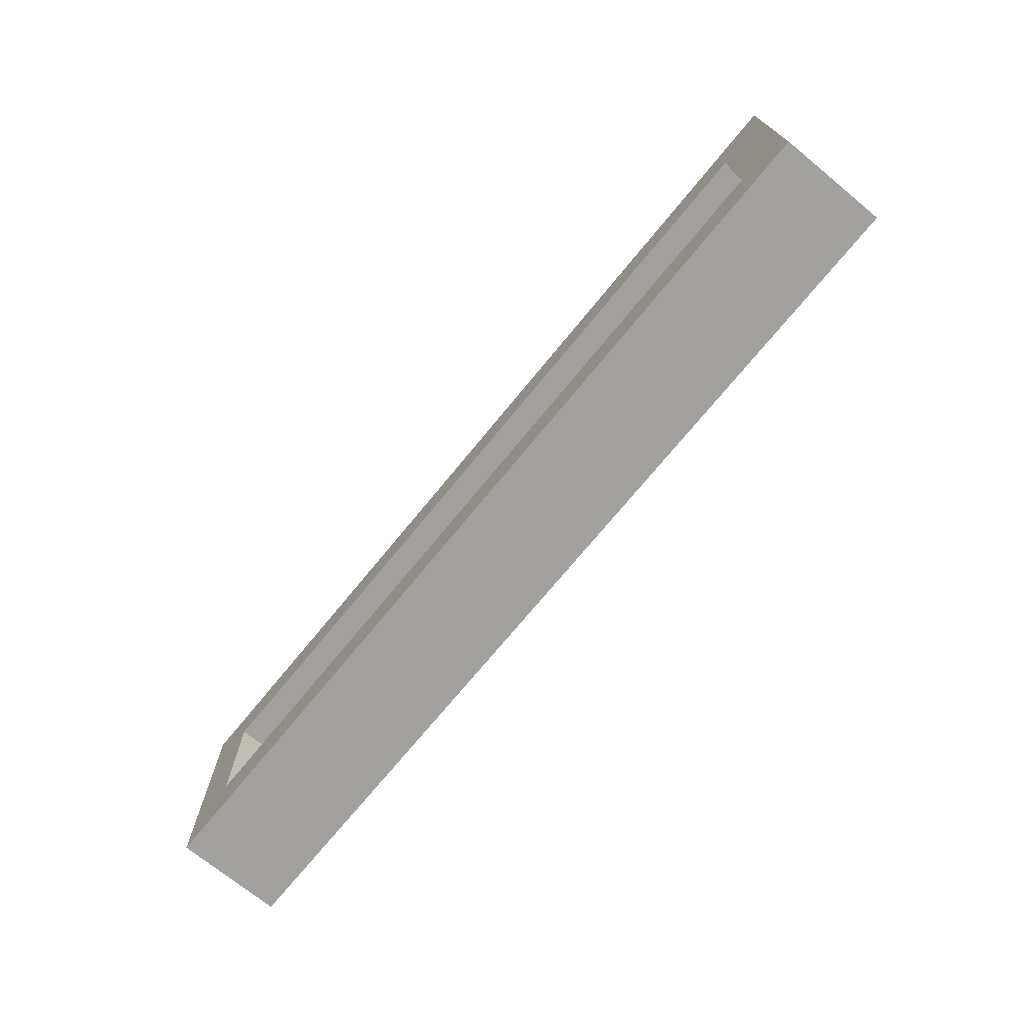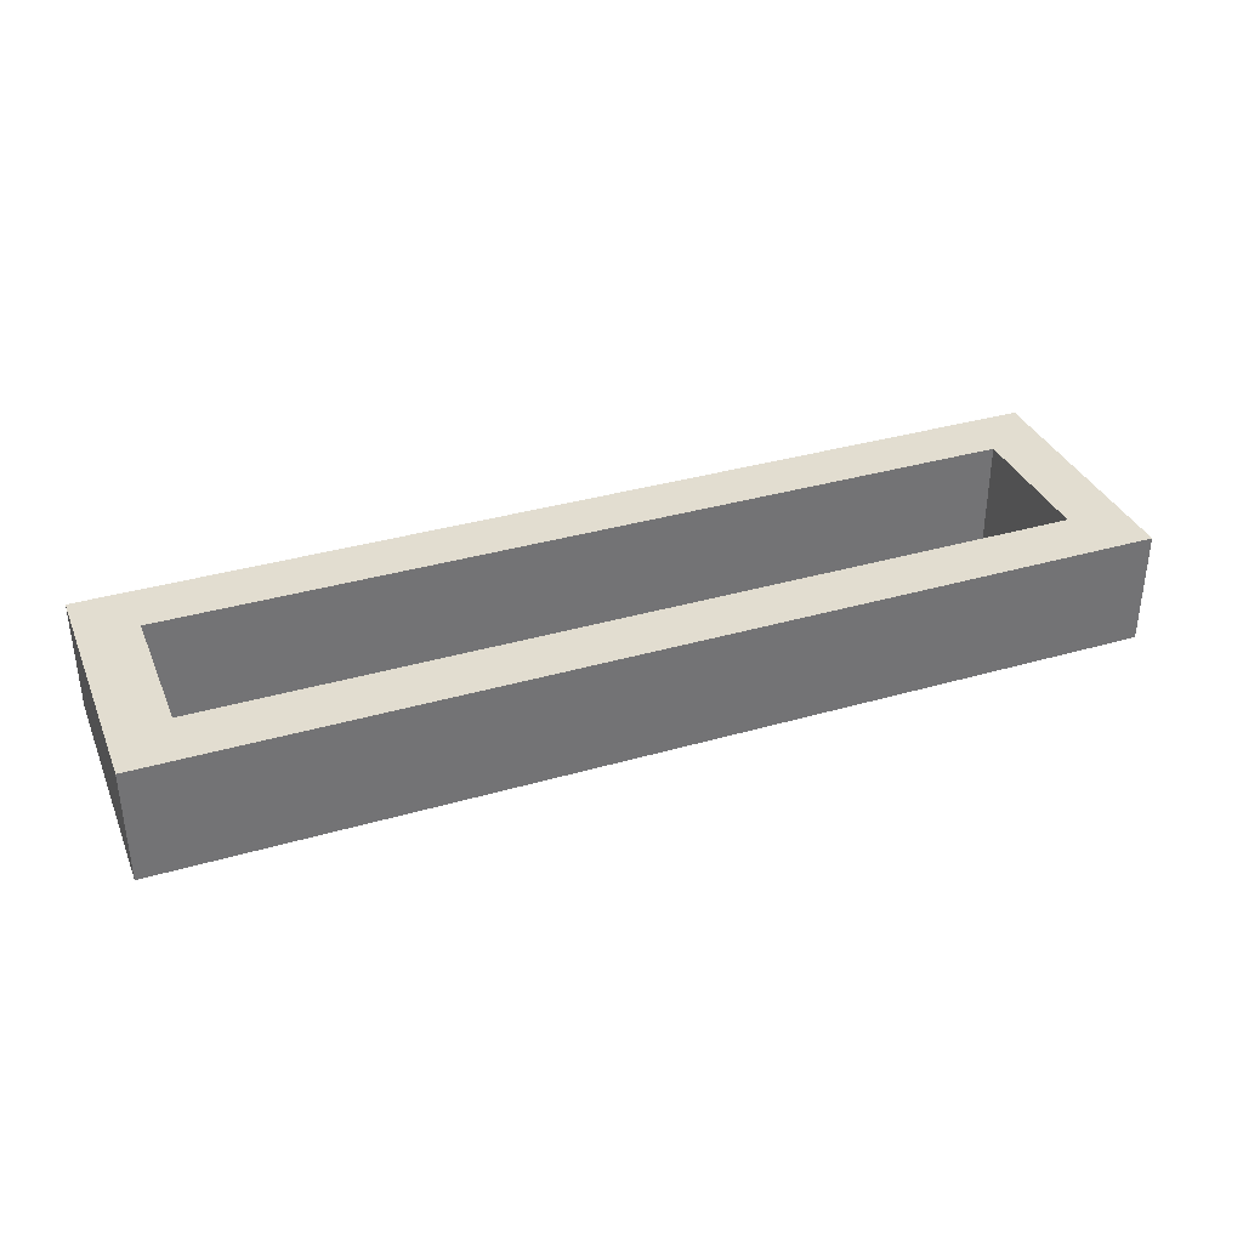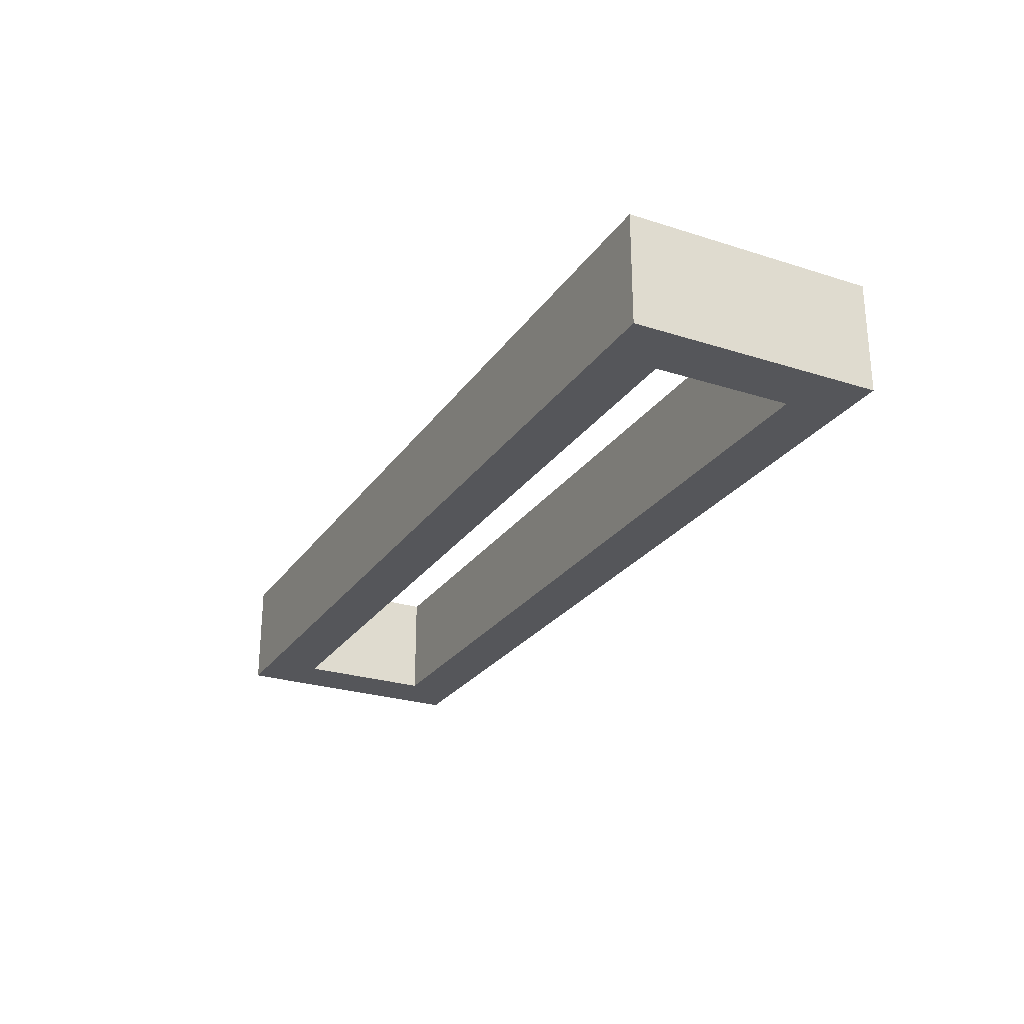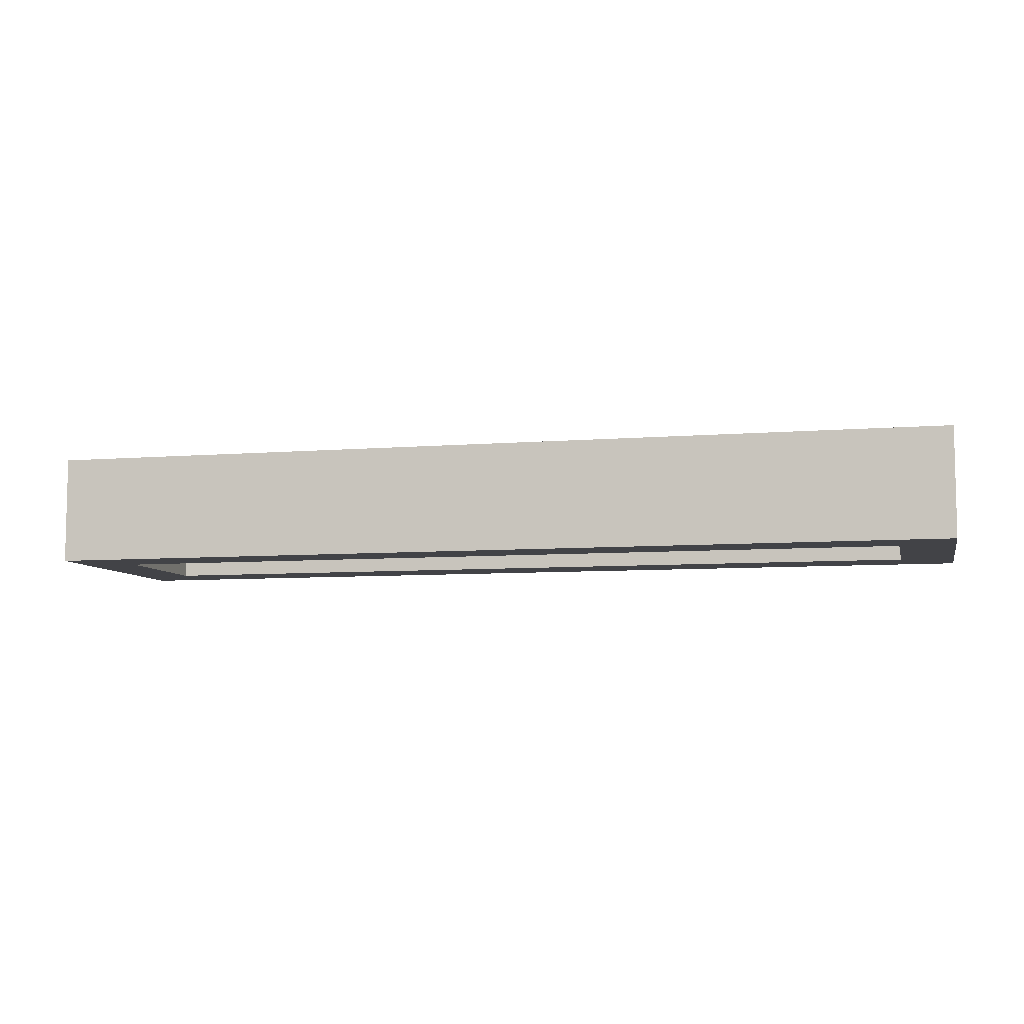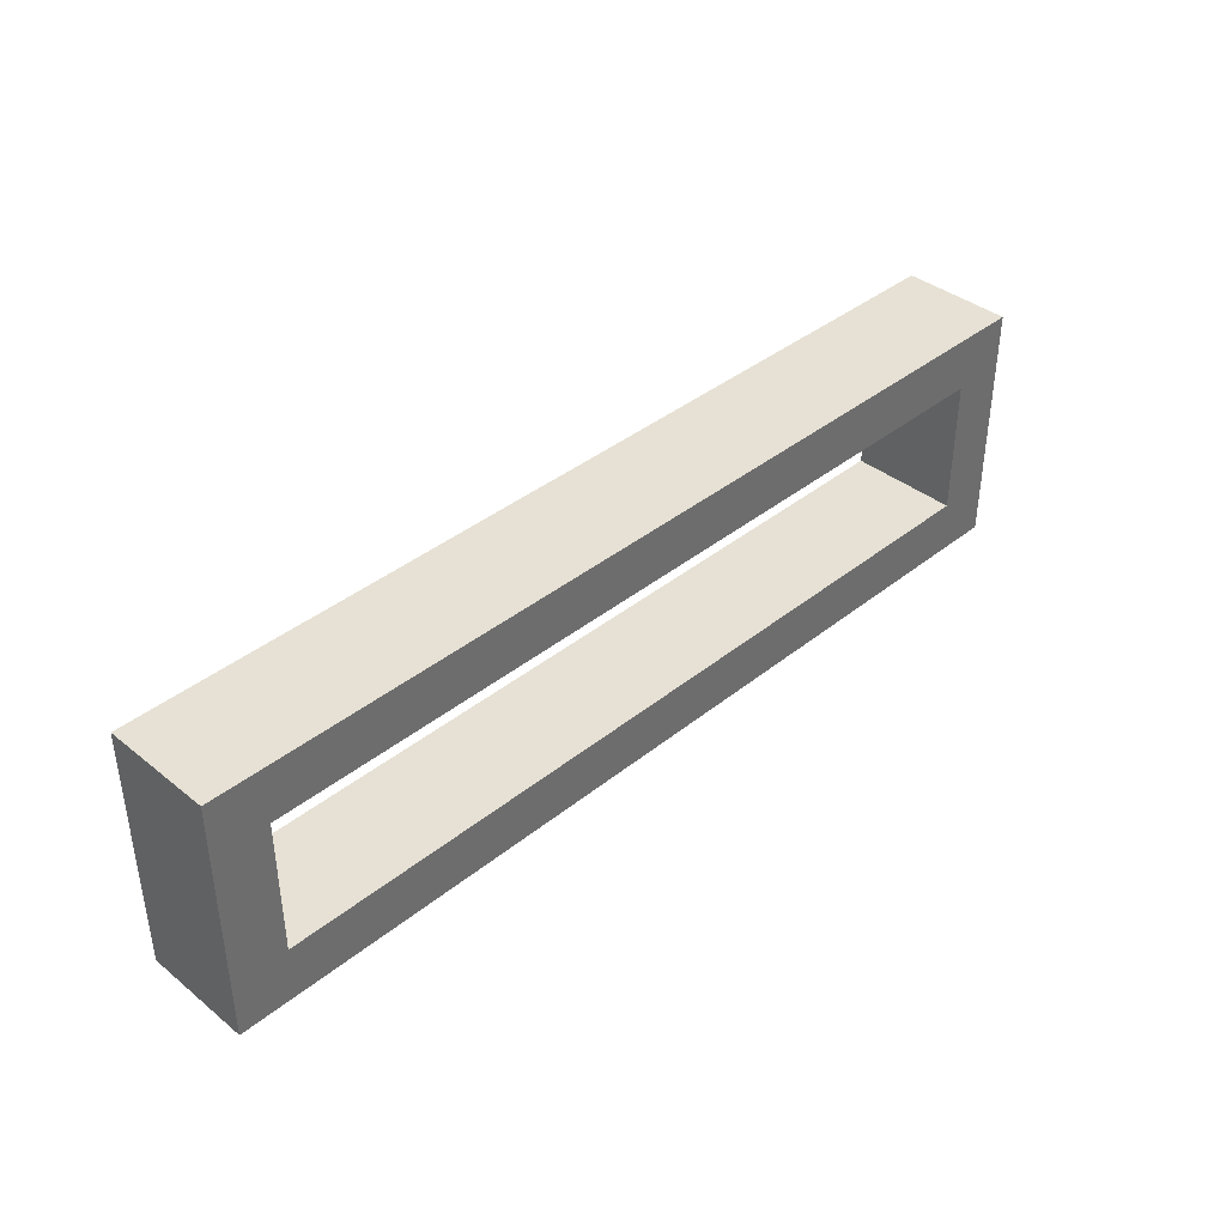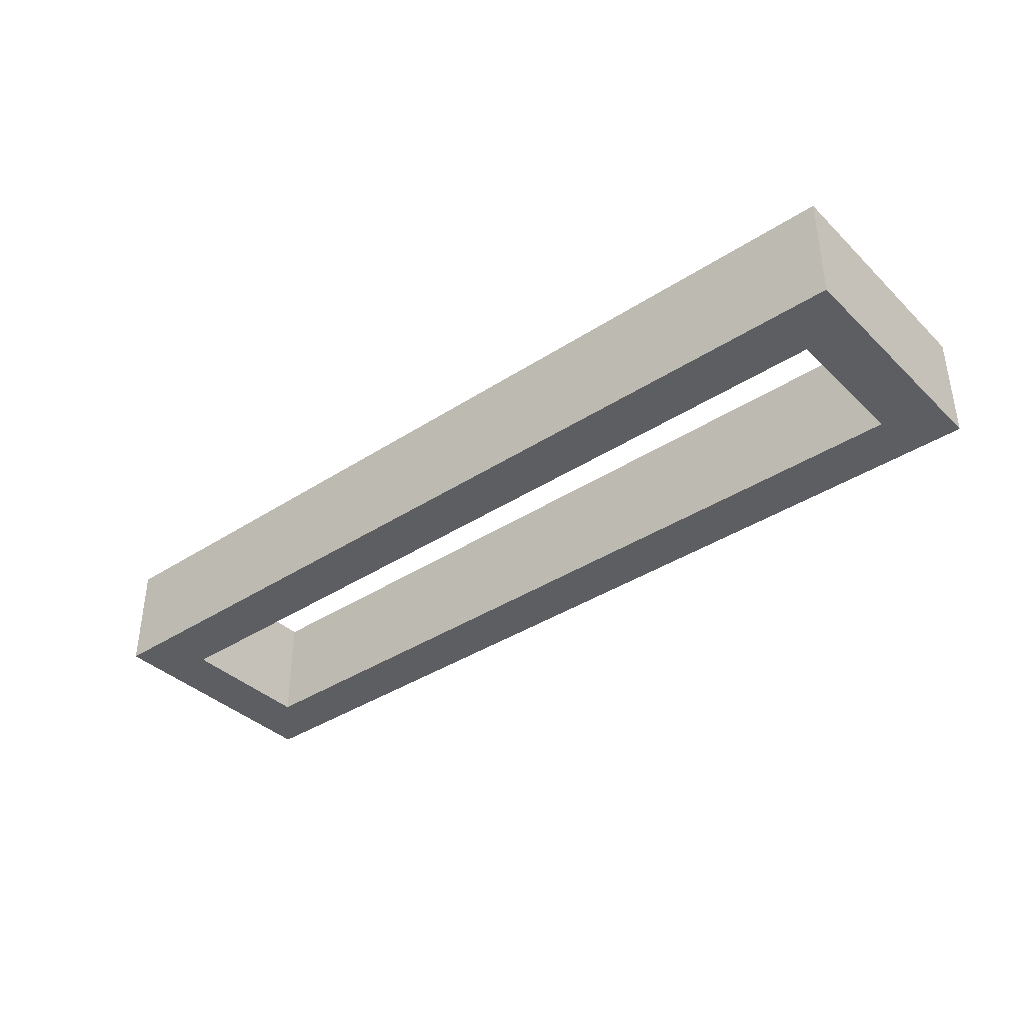
<metadata>
{"format":"obj","ext":"obj","renderer":"f3d","projection":"perspective","resolution":1024,"background":"white","views":[{"elev":-72.1,"azim":50.7,"up":"+Y"},{"elev":35.1,"azim":158.9,"up":"+Z"},{"elev":-25.9,"azim":63.1,"up":"+Z"},{"elev":-7.4,"azim":13.3,"up":"+Z"},{"elev":39.0,"azim":-45.1,"up":"+Y"},{"elev":-37.9,"azim":39.7,"up":"+Z"}]}
</metadata>
<code>
v -1370 -55 80
v -1370 -145 120
v -1370 -55 120
v -1370 -145 80
v -1350 -125 120
v -1350 -75 120
v -1050 -75 120
v -1030 -55 120
v -1030 -145 120
v -1050 -125 120
v -1030 -55 80
v -1350 -75 80
v -1350 -125 80
v -1050 -125 80
v -1030 -145 80
v -1050 -75 80
f 1 2 3
f 1 4 2
f 3 2 5
f 6 3 5
f 8 3 7
f 3 6 7
f 7 10 9
f 8 7 9
f 5 2 9
f 10 5 9
f 8 11 1
f 3 8 1
f 4 1 12
f 13 4 12
f 15 4 14
f 4 13 14
f 14 16 11
f 15 14 11
f 12 1 11
f 16 12 11
f 4 15 9
f 4 9 2
f 15 11 8
f 15 8 9
f 12 16 7
f 12 7 6
f 16 14 10
f 16 10 7
f 14 13 5
f 14 5 10
f 13 12 6
f 13 6 5

</code>
